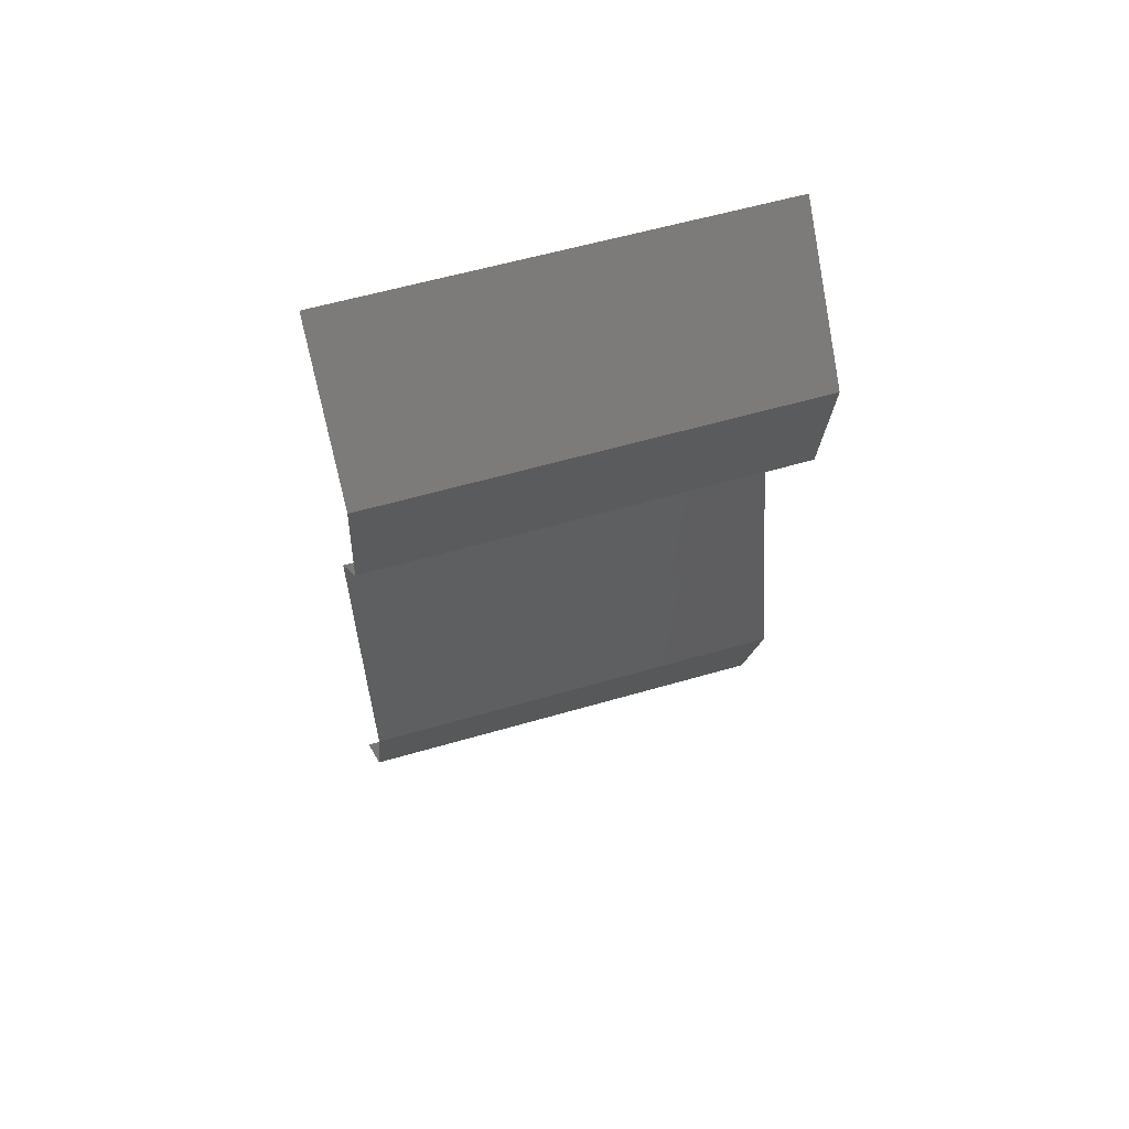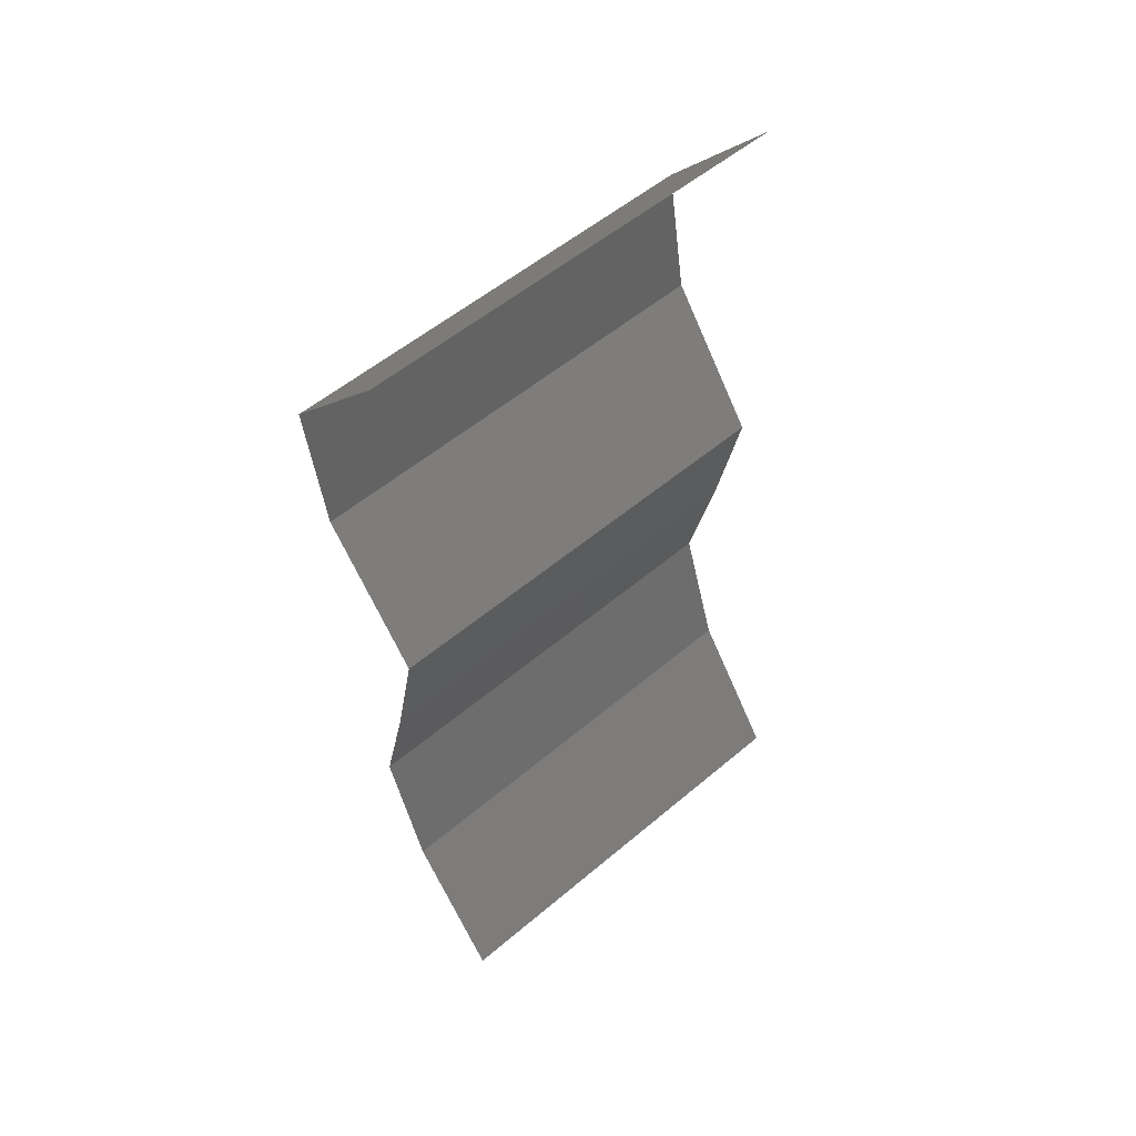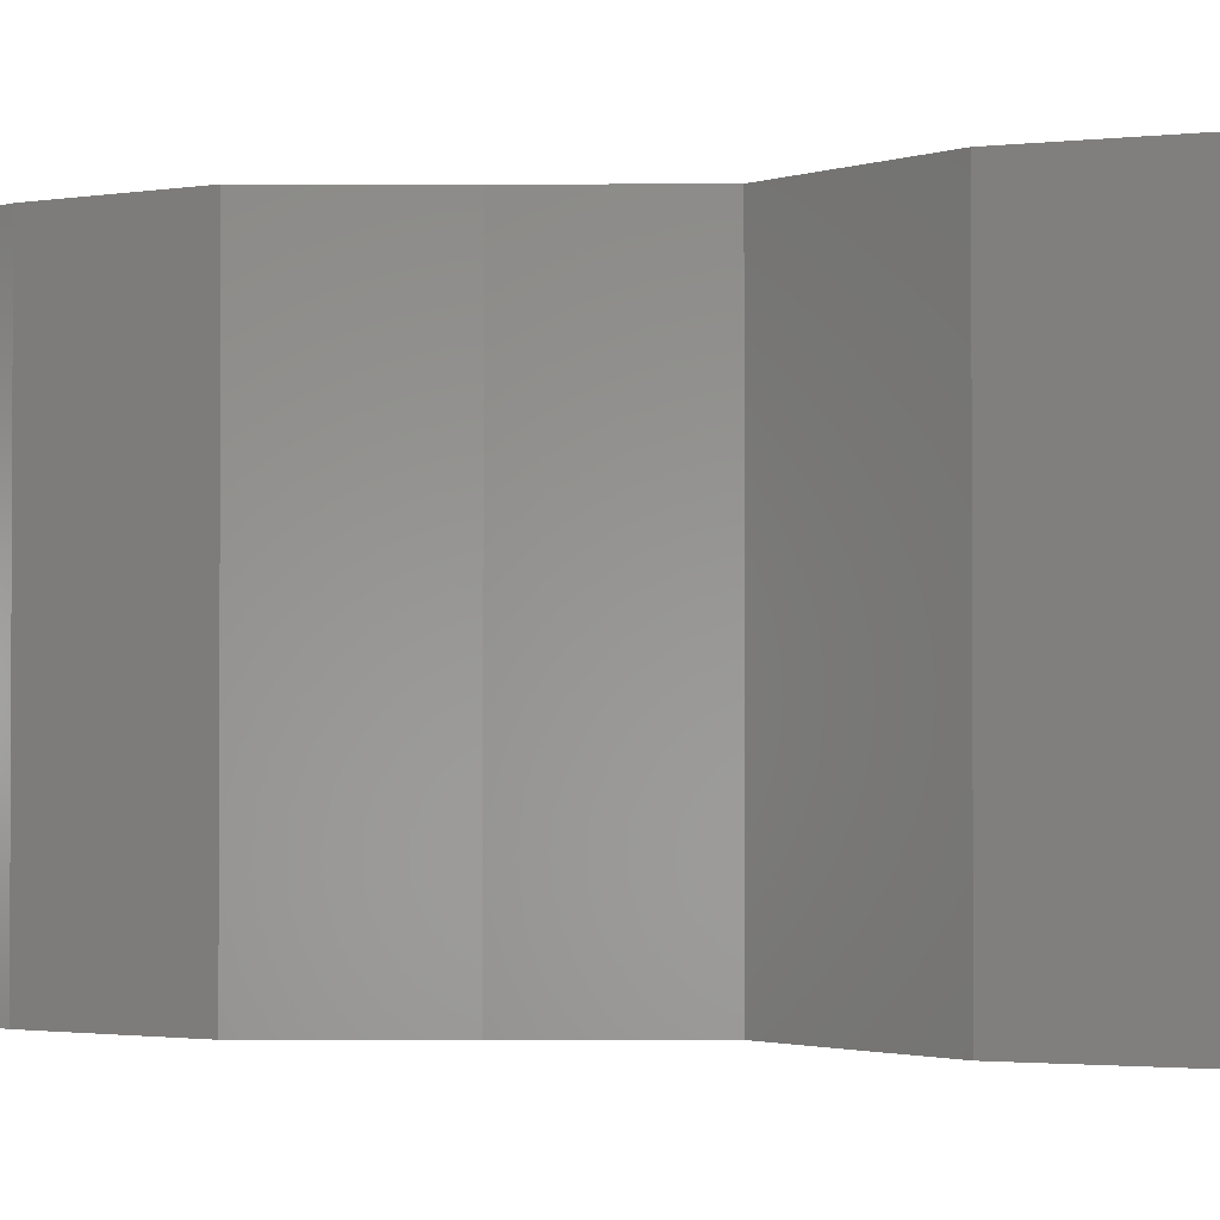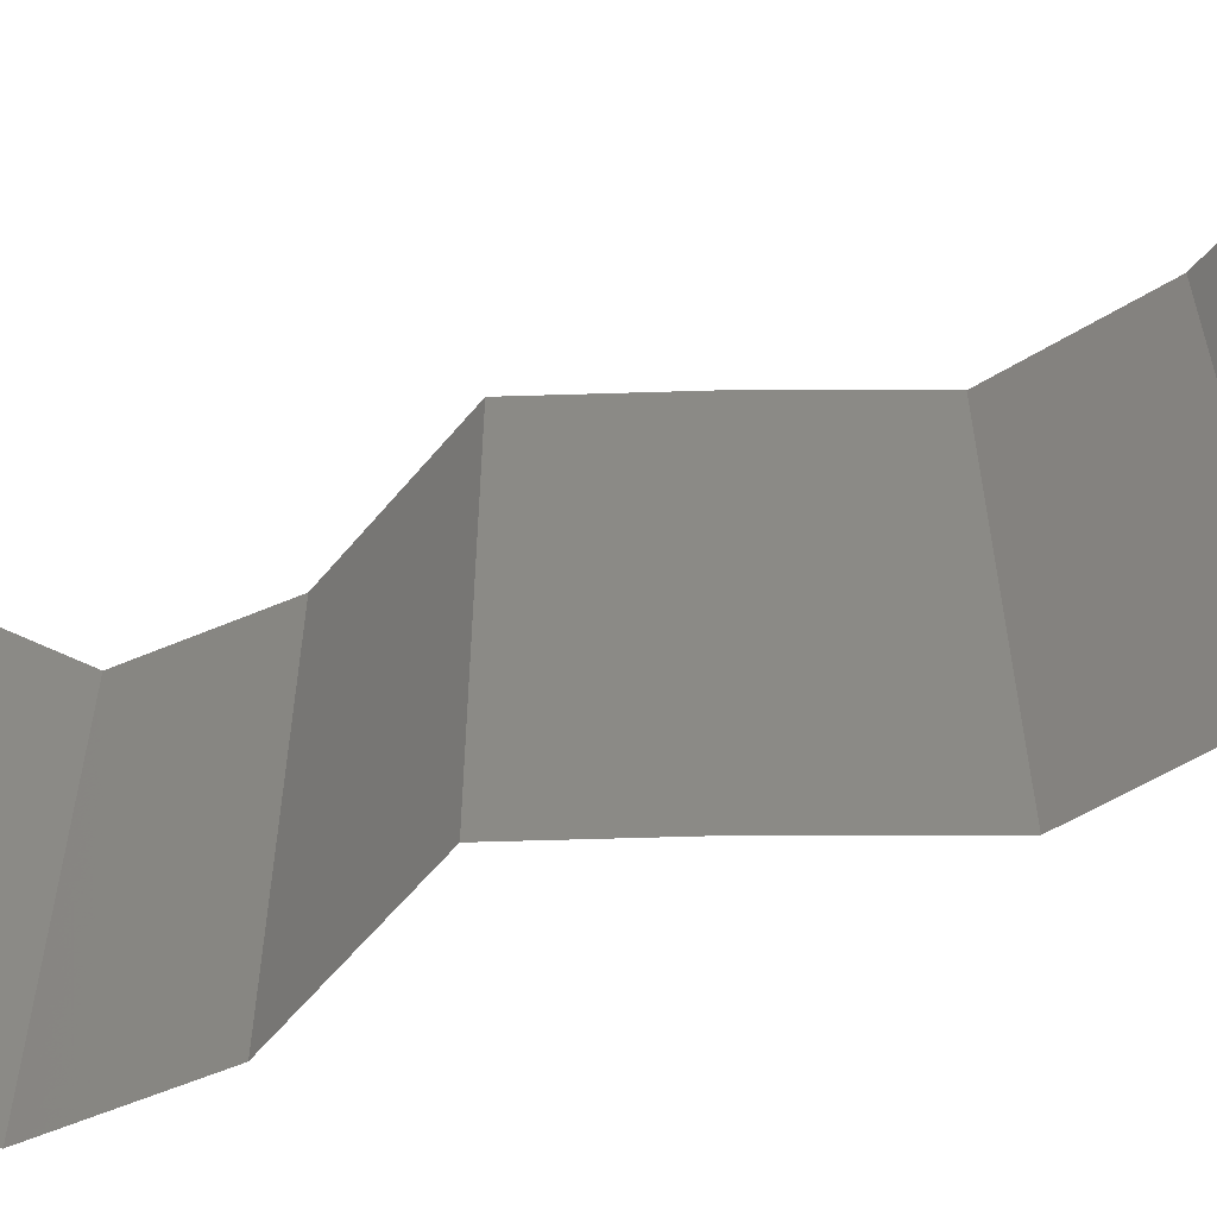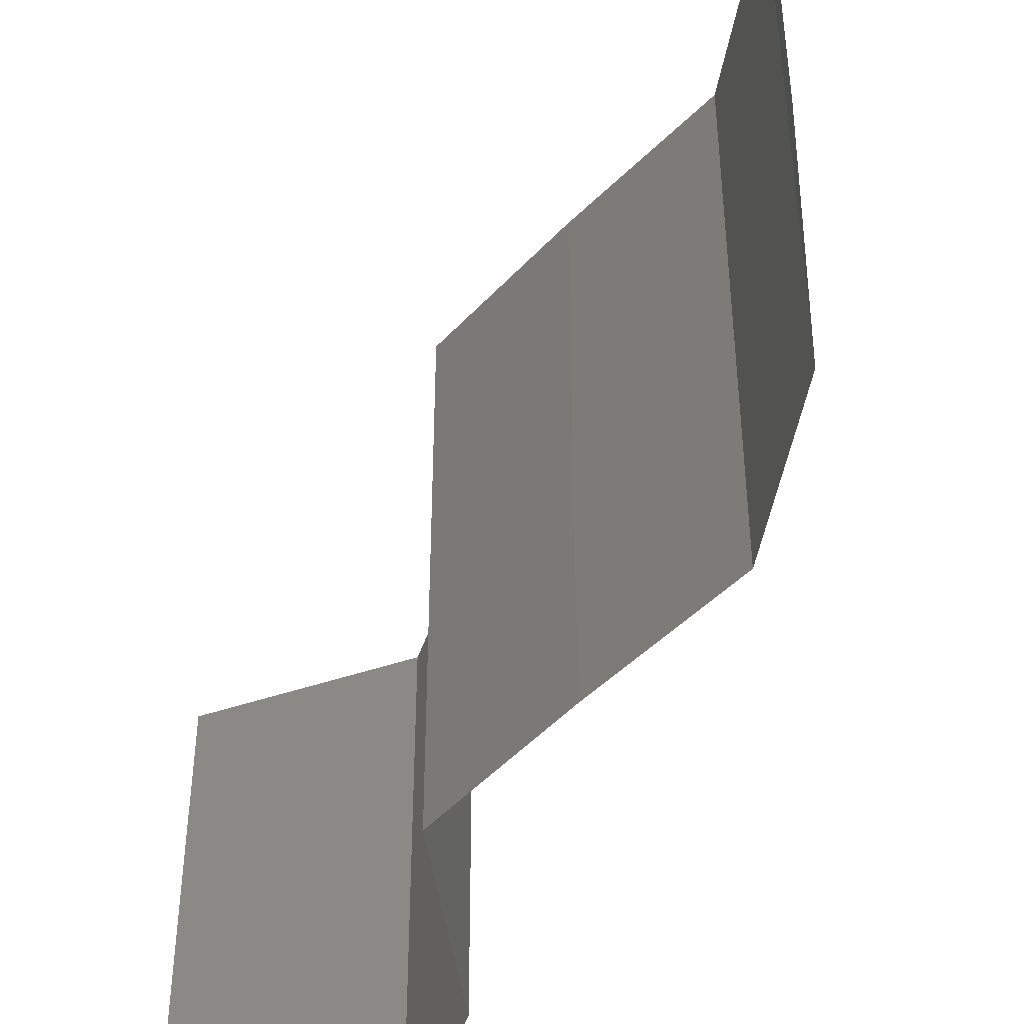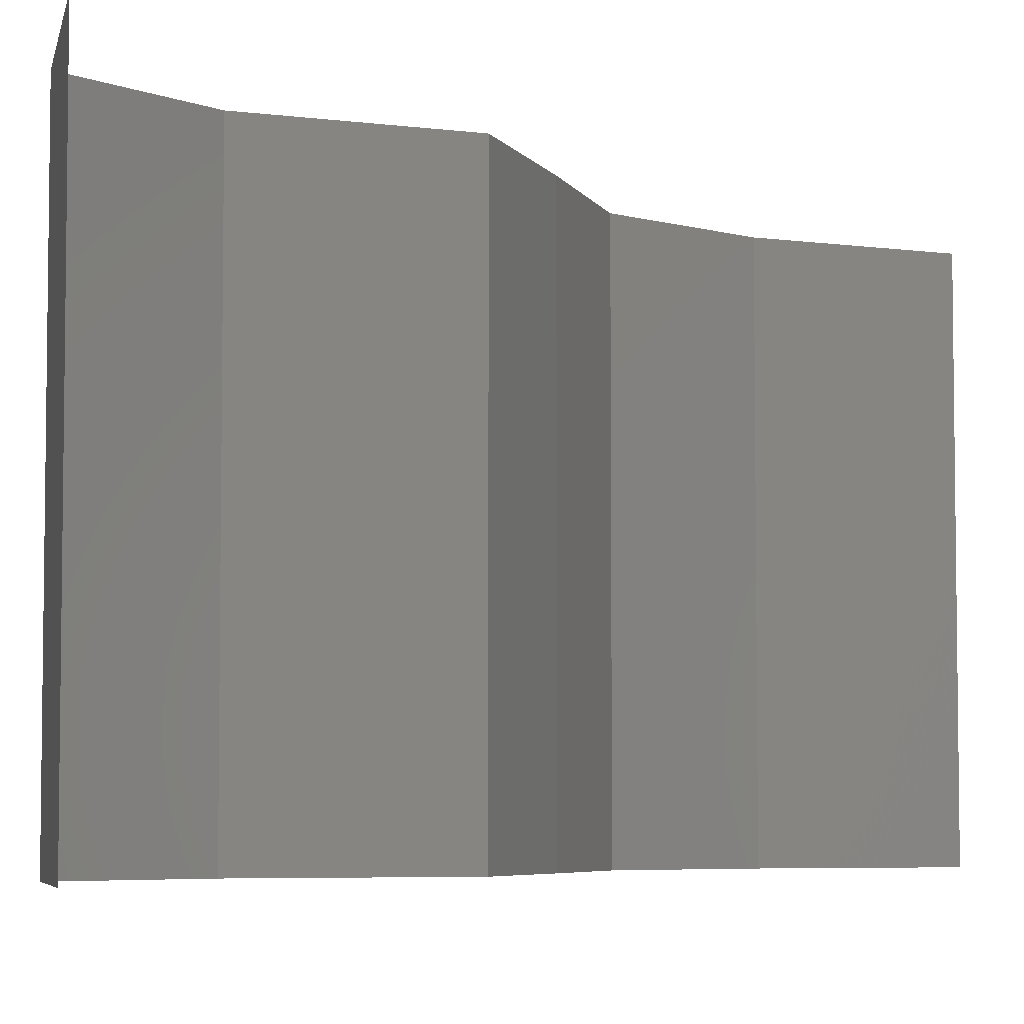
<metadata>
{"format":"stl","ext":"stl","renderer":"f3d","projection":"perspective","resolution":1024,"background":"white","views":[{"elev":57.4,"azim":73.1,"up":"+Y"},{"elev":54.6,"azim":-131.8,"up":"+Y"},{"elev":-1.8,"azim":103.2,"up":"+Z"},{"elev":-58.9,"azim":-76.3,"up":"+Z"},{"elev":-48.4,"azim":-28.5,"up":"+Z"},{"elev":-5.4,"azim":-149.9,"up":"+Z"}]}
</metadata>
<code>
# stl→obj: 38 verts, 56 faces
v 0.03975 0.04183 0
v 0.03975 0.04183 0.01
v 0.03715 0.04481 0.005
v 0.03455 0.0478 0.02
v 0.03455 0.0478 0.01
v 0.03715 0.04481 0.015
v 0.03975 0.04183 0.02
v 0.03455 0.0478 0
v 0.03871 0.03585 0.01
v 0.03923 0.03884 0.015
v 0.03871 0.03585 0
v 0.03923 0.03884 0.005
v 0.03871 0.03585 0.02
v 0.03419 0.02988 0
v 0.03419 0.02988 0.01
v 0.03645 0.03286 0.005
v 0.03645 0.03286 0.015
v 0.03419 0.02988 0.02
v 0.03545 0.0239 0.01
v 0.03482 0.02689 0.005
v 0.03545 0.0239 0.02
v 0.03482 0.02689 0.015
v 0.03545 0.0239 0
v 0.03691 0.01793 0.01
v 0.03618 0.02091 0.015
v 0.03618 0.02091 0.005
v 0.03691 0.01793 0
v 0.03691 0.01793 0.02
v 0.03494 0.01195 0.01
v 0.03593 0.01494 0.005
v 0.03494 0.01195 0.02
v 0.03593 0.01494 0.015
v 0.03494 0.01195 0
v 0.03063 0.005975 0
v 0.03279 0.008963 0.005
v 0.03063 0.005975 0.01
v 0.03279 0.008963 0.015
v 0.03063 0.005975 0.02
f 1 2 3
f 4 5 6
f 2 7 6
f 5 8 3
f 8 1 3
f 7 4 6
f 2 5 3
f 5 2 6
f 2 9 10
f 1 11 12
f 9 2 12
f 13 7 10
f 2 1 12
f 7 2 10
f 11 9 12
f 9 13 10
f 14 15 16
f 13 9 17
f 15 18 17
f 9 11 16
f 11 14 16
f 9 15 17
f 18 13 17
f 15 9 16
f 19 15 20
f 21 18 22
f 14 23 20
f 15 19 22
f 15 14 20
f 18 15 22
f 23 19 20
f 19 21 22
f 19 24 25
f 24 19 26
f 23 27 26
f 28 21 25
f 19 23 26
f 21 19 25
f 27 24 26
f 24 28 25
f 29 24 30
f 31 28 32
f 27 33 30
f 24 29 32
f 24 27 30
f 28 24 32
f 33 29 30
f 29 31 32
f 33 34 35
f 29 36 37
f 38 31 37
f 36 29 35
f 29 33 35
f 31 29 37
f 34 36 35
f 36 38 37

</code>
